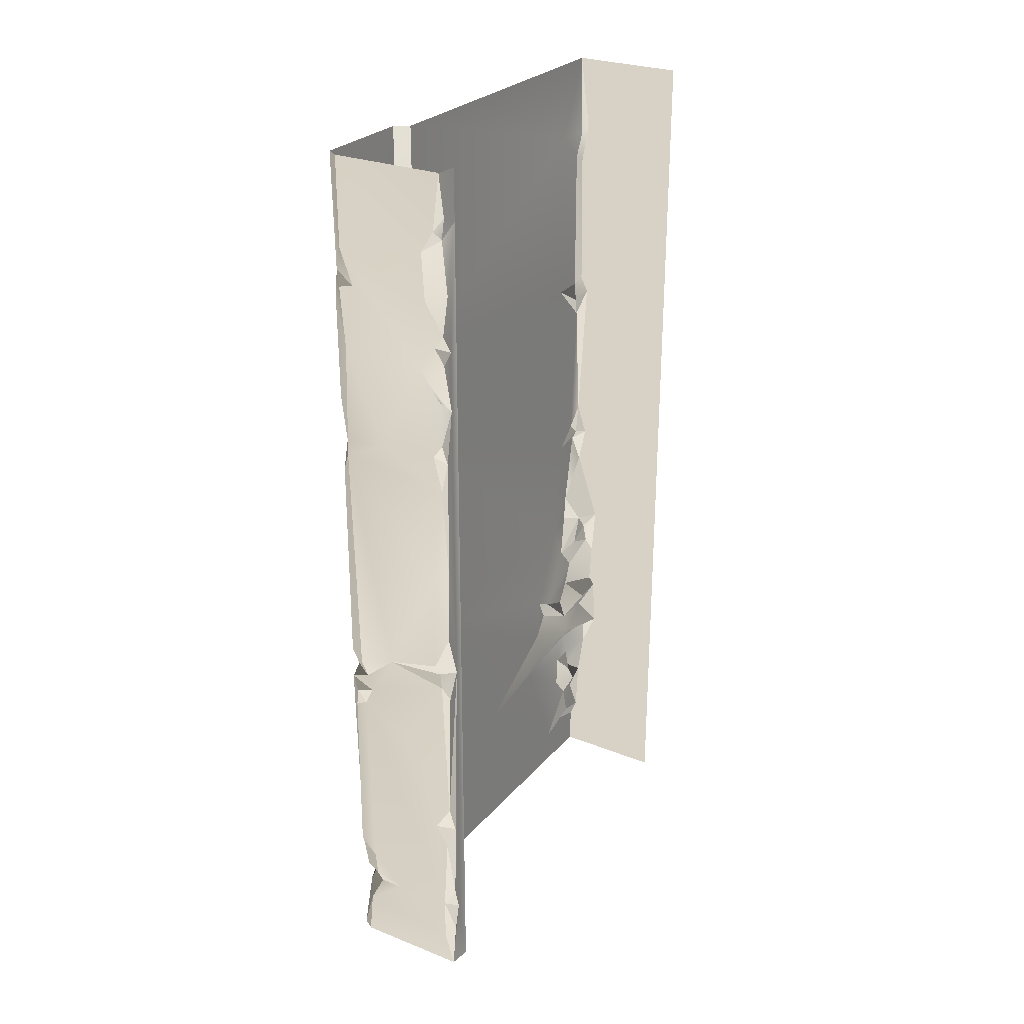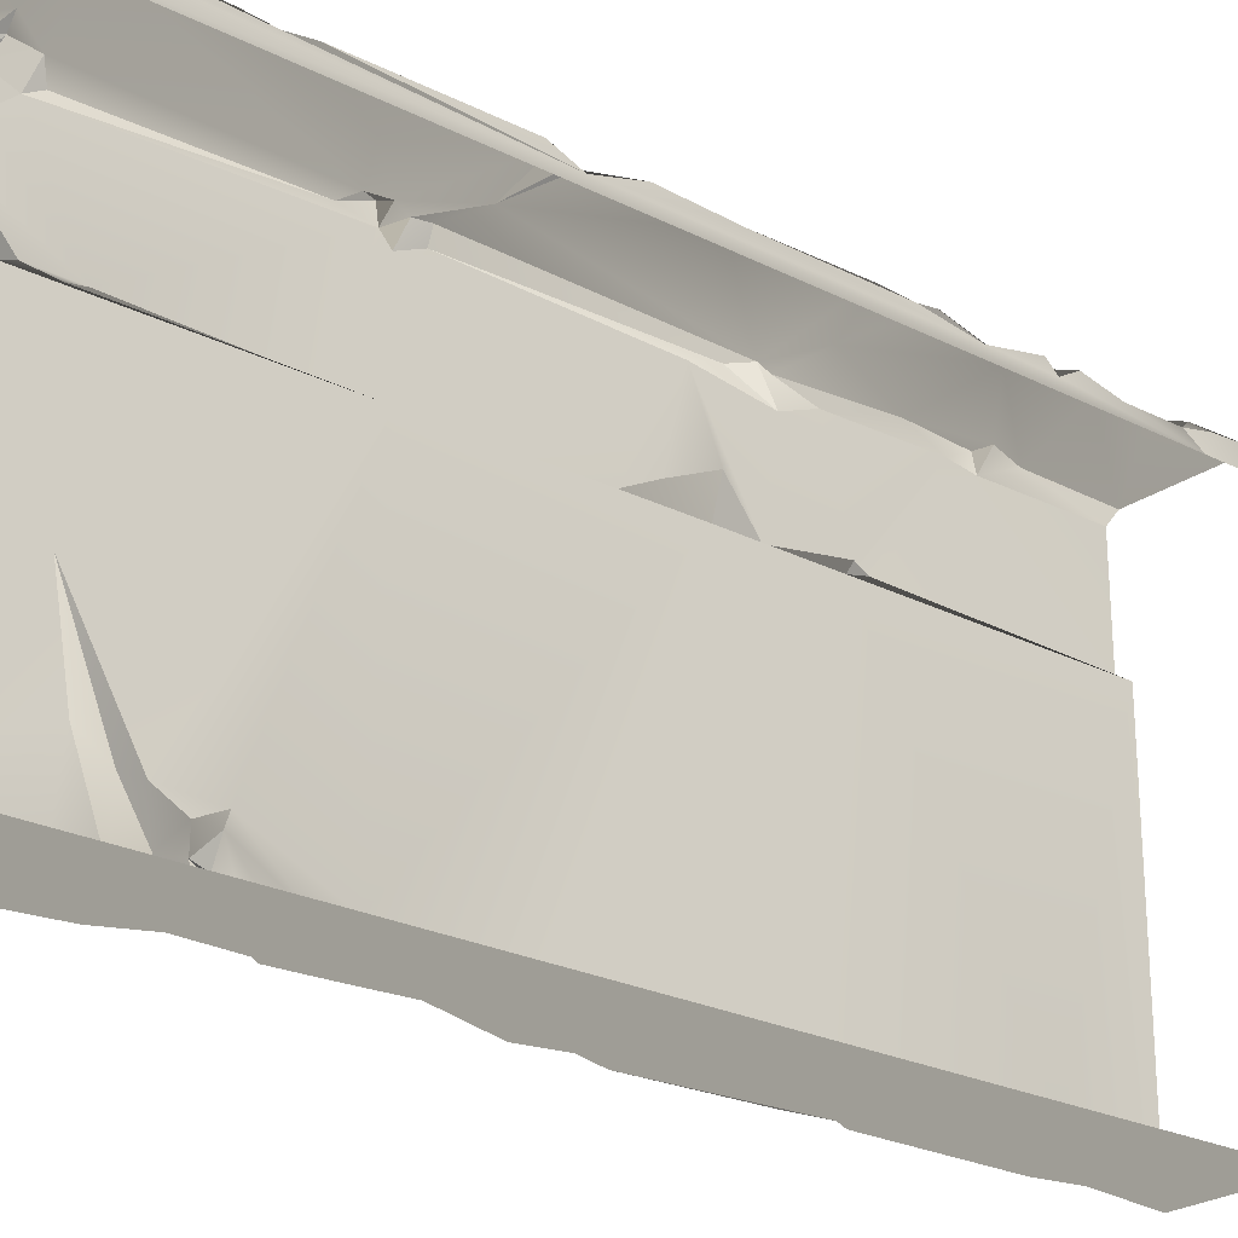
<metadata>
{"format":"obj","ext":"obj","renderer":"f3d","projection":"perspective","resolution":1024,"background":"white","views":[{"elev":27.3,"azim":31.7,"up":"+Y"},{"elev":-24.3,"azim":50.0,"up":"+Z"}]}
</metadata>
<code>
v -0.4735 -2.159 -1.788e-06
v -0.4974 -2.371 0.1025
v -0.3655 -2.478 -1.788e-06
v -0.4285 -2.487 0.07088
v 1.907e-06 -1.907e-06 -2.027e-06
v -0.4873 -0.5084 -2.027e-06
v -0.4459 -1.195 -1.907e-06
v -0.4802 -1.128 -1.907e-06
v -0.44 -1.996 -1.788e-06
v -0.4847 -1.861 -1.788e-06
v -0.4561 -0.3308 -2.027e-06
v -0.5001 -1.791e-06 -2.027e-06
v -0.3655 -2.478 -1.788e-06
v -0.4735 -2.159 -1.788e-06
v 1.142e-06 -3.301 -1.669e-06
v -0.3823 -2.698 -1.669e-06
v -0.3675 -2.921 -1.669e-06
v -0.3936 -2.885 -1.669e-06
v -0.3565 -3.144 -1.669e-06
v -0.4257 -3.301 -1.669e-06
v -0.4538 -3.506 -1.669e-06
v -0.4642 -3.748 -1.55e-06
v 2.887e-06 -4 -1.55e-06
v -0.497 -3.828 -1.55e-06
v -0.5001 -4 -1.55e-06
v -0.3675 -2.921 -1.669e-06
v -0.4165 -3.025 0.07501
v -0.3565 -3.144 -1.669e-06
v -0.4844 -3.605 0.04246
v -0.4642 -3.748 -1.55e-06
v -0.4538 -3.506 -1.669e-06
v -0.5004 -1.157 0.03333
v -0.4802 -1.128 -1.907e-06
v -0.5018 -0.4846 0.03228
v -0.4873 -0.5084 -2.027e-06
v -0.4792 -0.3628 0.02083
v -0.4561 -0.3308 -2.027e-06
v -0.5001 -1.791e-06 -2.027e-06
v -0.5001 -4 -1.55e-06
v -0.497 -3.828 -1.55e-06
v -0.4993 -3.793 0.1197
v -0.4991 -3.838 0.2583
v -0.5001 -4 1.477
v -0.4996 -3.379 0.8397
v -0.4991 -3.571 1.476
v -0.4992 -2.503 1.479
v -0.5015 -3.113 0.3866
v -0.4968 -2.903 0.3736
v -0.5014 -2.55 0.2137
v -0.4824 -2.676 0.1661
v -0.5009 -1.515 1.482
v -0.5003 -2.053 0.1513
v -0.4977 -1.324 0.01385
v -0.4996 -1.158 0.1785
v -0.4986 -1.063 1.478
v -0.5001 -0.3636 0.1574
v -0.5001 -1.791e-06 1.477
v -0.5001 -1.791e-06 -2.027e-06
v -0.5042 -1.964 0.04404
v -0.4847 -1.861 -1.788e-06
v -0.4792 -0.3628 0.02083
v -0.5018 -0.4846 0.03228
v -0.5004 -1.157 0.03333
v -0.4974 -2.371 0.1025
v -0.4991 -2.034 0.03412
v -0.4638 -2.765 0.1045
v -0.4775 -2.932 0.3123
v -0.471 -2.878 0.1359
v -0.4654 -2.968 0.2017
v -0.4969 -3.002 0.3249
v -0.4989 -2.492 0.1113
v -0.3675 -2.921 -1.669e-06
v -0.3936 -2.885 -1.669e-06
v -0.3809 -2.952 0.09836
v -0.471 -2.878 0.1359
v -0.4459 -1.195 -1.907e-06
v -0.4977 -1.324 0.01385
v -0.4847 -1.861 -1.788e-06
v -0.4747 -1.987 0.03911
v -0.44 -1.996 -1.788e-06
v -0.4847 -1.861 -1.788e-06
v -0.44 -1.996 -1.788e-06
v -0.4991 -2.034 0.03412
v -0.4735 -2.159 -1.788e-06
v -0.3823 -2.698 -1.669e-06
v -0.4638 -2.765 0.1045
v -0.3936 -2.885 -1.669e-06
v -0.4111 -2.639 0.01969
v -0.471 -2.878 0.1359
v -0.4111 -2.639 0.01969
v -0.3823 -2.698 -1.669e-06
v -0.3655 -2.478 -1.788e-06
v -0.4256 -2.555 0.02201
v -0.4802 -1.128 -1.907e-06
v -0.5004 -1.157 0.03333
v -0.4459 -1.195 -1.907e-06
v -0.4747 -1.229 0.06482
v -0.4096 -3.165 0.03167
v -0.4257 -3.301 -1.669e-06
v -0.3565 -3.144 -1.669e-06
v -0.497 -3.828 -1.55e-06
v -0.4642 -3.748 -1.55e-06
v -0.4993 -3.793 0.1197
v -0.4732 -3.737 0.09712
v -0.4257 -3.301 -1.669e-06
v -0.4802 -3.439 0.08452
v -0.4538 -3.506 -1.669e-06
v -0.4695 -3.335 0.1204
v -0.4715 -3.218 0.1544
v -0.4096 -3.165 0.03167
v -0.4809 -3.356 0.1971
v -0.5012 -3.313 0.4688
v -0.5006 -3.531 0.1674
v -0.4893 -3.618 0.1062
v -0.01912 -1.397 2
v -0.07133 -1.841 2
v -0.5136 -1.343 2
v -0.3196 -2.352 1.996
v -0.002051 -1.835 1.982
v -0.3163 -1.253 2
v -0.4898 -2.404 2
v -0.474 -2.485 1.98
v -0.5216 -1.287 1.986
v -0.4989 -0.8353 1.999
v -0.1216 -0.8485 2.001
v -0.01446 -1.184 1.999
v -0.452 -0.5495 1.998
v -0.5079 -0.3898 2.001
v -0.08795 -0.5467 1.997
v -0.5106 -1.789e-06 1.999
v -0.0981 -0.3374 2
v -0.03561 -0.2417 2.005
v -0.0112 -1.905e-06 1.993
v -0.04551 -0.7466 1.992
v -0.003599 -0.8174 1.989
v -0.00017 -1.039 1.944
v -0.004322 -0.6878 1.992
v -0.03793 -0.9958 1.975
v -0.5206 -0.5655 1.999
v -0.05869 -1.24 2
v -0.05085 -3.643 2.002
v -0.4587 -3.514 2.001
v -0.4755 -2.625 1.999
v -0.08846 -3.193 1.999
v -0.5499 -3.447 1.98
v -0.3205 -3.668 1.987
v -0.0501 -3.844 2
v -0.5381 -2.66 1.987
v -0.4877 -3.789 2.002
v -0.5106 -4 1.999
v -0.0288 -3.292 2.001
v -0.446 -3.619 2.003
v -0.2621 -2.74 1.999
v -0.01557 -3.079 1.996
v -0.04186 -2.399 2
v -0.4458 -2.554 1.987
v -0.3196 -2.352 1.996
v -0.474 -2.485 1.98
v -0.5598 -2.516 1.977
v -0.0112 -4 1.993
v -0.4343 -3.675 1.98
v -0.5579 -0.6296 1.977
v -0.5603 -1.084 1.97
v -0.5542 -0.9803 1.563
v -0.5625 -1.228 1.915
v -0.5564 -1.297 1.513
v -0.5635 -1.537 1.958
v -0.5467 -1.436 1.676
v -0.5619 -1.627 1.594
v -0.5507 -1.78 1.514
v -0.5629 -2.648 1.517
v -0.5588 -2.369 1.974
v -0.5588 -2.473 1.928
v -0.5598 -2.516 1.977
v -0.5618 -3.297 1.534
v -0.562 -3.505 1.952
v -0.5631 -3.602 1.867
v -0.5588 -3.643 1.717
v -0.5568 -3.484 1.532
v -0.5477 -3.374 1.514
v -0.5614 -4 1.517
v -0.5574 -3.651 1.519
v -0.5612 -3.721 1.864
v -0.5624 -4 1.966
v -0.5629 -2.648 1.517
v -0.5618 -3.297 1.534
v 2.887e-06 -4 1.9
v -8.446e-05 -2.333 1.939
v -6.681e-05 -0.2226 1.9
v -0.00017 -1.039 1.944
v 1.728e-06 -0.7721 1.942
v -0.0001477 -3.665 1.956
v -0.001517 -3.195 1.969
v -0.0112 -4 1.993
v -0.002051 -1.835 1.982
v -0.001419 -1.273 1.979
v -0.003651 -0.5235 1.954
v -0.01888 -0.2846 1.966
v -0.004322 -0.6878 1.992
v -0.003599 -0.8174 1.989
v -0.0009908 -3.783 1.982
v -0.0003594 -3.559 1.982
v -0.002394 -2.137 1.994
v -0.01557 -3.079 1.996
v -0.003329 -2.454 1.99
v -0.03561 -0.2417 2.005
v -0.0002614 -0.188 1.976
v -0.5614 -1.777e-06 1.517
v -0.5593 -0.5079 1.96
v -0.5588 -0.9242 1.535
v -0.5624 -1.777e-06 1.966
v -0.4974 -2.371 0.1025
v -0.4735 -2.159 -1.788e-06
v -0.4991 -2.034 0.03412
v -0.4715 -3.218 0.1544
v -0.4668 -3.216 0.3753
v -0.5012 -3.313 0.4688
v -0.4198 -3.145 0.1923
v -0.4096 -3.165 0.03167
v -0.4996 -3.379 0.8397
v -0.4198 -3.145 0.1923
v -0.4096 -3.165 0.03167
v -0.3565 -3.144 -1.669e-06
v -0.5624 -4 1.966
v -0.5344 -3.73 1.938
v -0.4877 -3.789 2.002
v -0.5506 -1.427 1.981
v -0.4898 -2.404 2
v -0.5588 -2.369 1.974
v -0.5136 -1.343 2
v -0.5598 -2.516 1.977
v -0.5381 -2.66 1.987
v -0.562 -3.505 1.952
v -0.51 -2.562 2.013
v -0.5568 -3.484 1.532
v -0.5588 -3.643 1.717
v -0.4991 -3.571 1.476
v -0.4992 -2.503 1.479
v -0.5477 -3.374 1.514
v -0.4991 -3.571 1.476
v -0.5629 -2.648 1.517
v -0.5507 -1.78 1.514
v -0.5009 -1.515 1.482
v -0.5568 -3.484 1.532
v -0.4986 -1.063 1.478
v -0.5564 -1.297 1.513
v -0.4844 -3.605 0.04246
v -0.4538 -3.506 -1.669e-06
v -0.4406 -3.518 0.08332
v -0.4893 -3.618 0.1062
v -0.5006 -3.531 0.1674
v -0.4445 -3.433 0.1305
v -0.4809 -3.356 0.1971
v -0.4406 -3.518 0.08332
v -0.4893 -3.618 0.1062
v -0.4996 -3.379 0.8397
v -0.4668 -3.216 0.3753
v -0.5015 -3.113 0.3866
v -0.4198 -3.145 0.1923
v -0.4969 -3.002 0.3249
v -0.4336 -3.045 0.2065
v -0.4165 -3.025 0.07501
v -0.3565 -3.144 -1.669e-06
v -0.4395 -2.626 0.09709
v -0.4824 -2.676 0.1661
v -0.4638 -2.765 0.1045
v -0.4111 -2.639 0.01969
v -0.5612 -3.721 1.864
v -0.5344 -3.73 1.938
v -0.5624 -4 1.966
v -0.0288 -3.292 2.001
v -0.0003594 -3.559 1.982
v -0.05085 -3.643 2.002
v -0.0009908 -3.783 1.982
v -0.0501 -3.844 2
v -0.0112 -4 1.993
v -0.5603 -1.084 1.97
v -0.4989 -0.8353 1.999
v -0.5216 -1.287 1.986
v -0.5579 -0.6296 1.977
v -0.5206 -0.5655 1.999
v -0.5593 -0.5079 1.96
v -0.4458 -2.554 1.987
v -0.51 -2.562 2.013
v -0.5598 -2.516 1.977
v -0.06123 -2.341 1.983
v -0.04186 -2.399 2
v -0.3196 -2.352 1.996
v -0.4732 -3.737 0.09712
v -0.4642 -3.748 -1.55e-06
v -0.4844 -3.605 0.04246
v -0.4893 -3.618 0.1062
v -0.5631 -3.602 1.867
v -0.562 -3.505 1.952
v -0.5288 -3.622 1.964
v -0.5288 -3.622 1.964
v -0.562 -3.505 1.952
v -0.4587 -3.514 2.001
v -0.446 -3.619 2.003
v -0.0981 -0.3374 2
v -0.003651 -0.5235 1.954
v -0.08795 -0.5467 1.997
v -0.01888 -0.2846 1.966
v -0.004322 -0.6878 1.992
v -0.01446 -1.184 1.999
v -0.1216 -0.8485 2.001
v -0.03793 -0.9958 1.975
v -0.00017 -1.039 1.944
v -0.5624 -1.777e-06 1.966
v -0.5079 -0.3898 2.001
v -0.5593 -0.5079 1.96
v -0.5106 -1.789e-06 1.999
v -0.452 -0.5495 1.998
v -0.5619 -1.627 1.594
v -0.5009 -1.515 1.482
v -0.5467 -1.436 1.676
v -0.5507 -1.78 1.514
v -0.0002614 -0.188 1.976
v -0.0112 -1.905e-06 1.993
v 1.907e-06 -1.907e-06 1.9
v -6.681e-05 -0.2226 1.9
v -0.01888 -0.2846 1.966
v -0.4747 -1.229 0.06482
v -0.4977 -1.324 0.01385
v -0.4459 -1.195 -1.907e-06
v -0.5136 -1.343 2
v -0.5506 -1.427 1.981
v -0.5625 -1.228 1.915
v -0.4285 -2.487 0.07088
v -0.4989 -2.492 0.1113
v -0.4824 -2.676 0.1661
v -0.5542 -0.9803 1.563
v -0.5564 -1.297 1.513
v -0.4986 -1.063 1.478
v -0.5001 -1.791e-06 1.477
v -0.5588 -0.9242 1.535
v -0.4986 -1.063 1.478
v -0.5614 -1.777e-06 1.517
v -8.446e-05 -2.333 1.939
v -0.07517 -2.294 2
v -0.002394 -2.137 1.994
v -0.06123 -2.341 1.983
v -0.4654 -2.968 0.2017
v -0.3809 -2.952 0.09836
v -0.471 -2.878 0.1359
v -0.4336 -3.045 0.2065
v -0.4165 -3.025 0.07501
v -0.3675 -2.921 -1.669e-06
v -0.3809 -2.952 0.09836
v -0.4336 -3.045 0.2065
v -0.0001477 -3.665 1.956
v -0.0009908 -3.783 1.982
v -0.05085 -3.643 2.002
v -0.5614 -4 1.517
v -0.5001 -4 1.477
v -0.5574 -3.651 1.519
v -0.4991 -3.571 1.476
v -0.04551 -0.7466 1.992
v -0.004322 -0.6878 1.992
v 1.728e-06 -0.7721 1.942
v -0.4285 -2.487 0.07088
v -0.4256 -2.555 0.02201
v -0.3655 -2.478 -1.788e-06
v -0.474 -2.485 1.98
v -0.5588 -2.473 1.928
v -0.4898 -2.404 2
v -0.5588 -2.369 1.974
v -0.446 -3.619 2.003
v -0.4343 -3.675 1.98
v -0.509 -3.672 1.929
v -0.5009 -1.515 1.482
v -0.5564 -1.297 1.513
v -0.5467 -1.436 1.676
v -0.04186 -2.399 2
v -0.06123 -2.341 1.983
v -8.446e-05 -2.333 1.939
v -0.003329 -2.454 1.99
v -0.0112 -1.905e-06 1.993
v -0.0002614 -0.188 1.976
v -0.03561 -0.2417 2.005
v -0.5598 -2.516 1.977
v -0.5588 -2.473 1.928
v -0.474 -2.485 1.98
v -0.4445 -3.433 0.1305
v -0.4802 -3.439 0.08452
v -0.4695 -3.335 0.1204
v -0.4406 -3.518 0.08332
v -0.4538 -3.506 -1.669e-06
v -0.4802 -3.439 0.08452
v -0.4406 -3.518 0.08332
v -0.4336 -3.045 0.2065
v -0.4775 -2.932 0.3123
v -0.4969 -3.002 0.3249
v -0.4968 -2.903 0.3736
v -0.4996 -1.158 0.1785
v -0.4977 -1.324 0.01385
v -0.4747 -1.229 0.06482
v -0.0003594 -3.559 1.982
v -0.0288 -3.292 2.001
v -0.001517 -3.195 1.969
v -0.4809 -3.356 0.1971
v -0.4445 -3.433 0.1305
v -0.4695 -3.335 0.1204
v -0.5603 -1.084 1.97
v -0.5216 -1.287 1.986
v -0.5625 -1.228 1.915
v -0.5136 -1.343 2
v -0.4755 -2.625 1.999
v -0.51 -2.562 2.013
v -0.4458 -2.554 1.987
v -0.4343 -3.675 1.98
v -0.4877 -3.789 2.002
v -0.5344 -3.73 1.938
v -0.509 -3.672 1.929
v -0.509 -3.672 1.929
v -0.5612 -3.721 1.864
v -0.5588 -3.643 1.717
v -0.5344 -3.73 1.938
v -0.5631 -3.602 1.867
v -0.5288 -3.622 1.964
v -0.509 -3.672 1.929
v -0.5588 -3.643 1.717
v -0.509 -3.672 1.929
v -0.5288 -3.622 1.964
v -0.446 -3.619 2.003
v -0.4989 -2.492 0.1113
v -0.4285 -2.487 0.07088
v -0.4974 -2.371 0.1025
v -0.4991 -3.838 0.2583
v -0.4732 -3.737 0.09712
v -0.4893 -3.618 0.1062
v -0.5574 -3.651 1.519
v -0.4991 -3.571 1.476
v -0.5588 -3.643 1.717
v -0.452 -0.5495 1.998
v -0.5206 -0.5655 1.999
v -0.5593 -0.5079 1.96
v -0.5042 -1.964 0.04404
v -0.5003 -2.053 0.1513
v -0.4747 -1.987 0.03911
v -0.4847 -1.861 -1.788e-06
v -0.5042 -1.964 0.04404
v -0.4747 -1.987 0.03911
v -0.03561 -0.2417 2.005
v -0.01888 -0.2846 1.966
v -0.0981 -0.3374 2
v -0.04551 -0.7466 1.992
v 1.728e-06 -0.7721 1.942
v -0.003599 -0.8174 1.989
v -0.4747 -1.229 0.06482
v -0.5004 -1.157 0.03333
v -0.4996 -1.158 0.1785
v -0.4877 -3.789 2.002
v -0.5106 -4 1.999
v -0.5624 -4 1.966
v -0.001517 -3.195 1.969
v -0.08846 -3.193 1.999
v -0.01557 -3.079 1.996
v -0.001517 -3.195 1.969
v -0.01557 -3.079 1.996
v -8.446e-05 -2.333 1.939
v -0.3196 -2.352 1.996
v -0.07517 -2.294 2
v -0.06123 -2.341 1.983
v -0.001419 -1.273 1.979
v -0.002051 -1.835 1.982
v -0.01912 -1.397 2
v -0.001419 -1.273 1.979
v -0.01446 -1.184 1.999
v -0.00017 -1.039 1.944
v -0.4395 -2.626 0.09709
v -0.4256 -2.555 0.02201
v -0.4285 -2.487 0.07088
v -0.4285 -2.487 0.07088
v -0.4824 -2.676 0.1661
v -0.4395 -2.626 0.09709
v -0.44 -1.996 -1.788e-06
v -0.4747 -1.987 0.03911
v -0.4991 -2.034 0.03412
v -0.5003 -2.053 0.1513
v -0.4991 -2.034 0.03412
v -0.4747 -1.987 0.03911
v -0.001517 -3.195 1.969
v -0.0288 -3.292 2.001
v -0.08846 -3.193 1.999
v -0.5381 -2.66 1.987
v -0.5499 -3.447 1.98
v -0.562 -3.505 1.952
v -0.5499 -3.447 1.98
v -0.4587 -3.514 2.001
v -0.562 -3.505 1.952
v -0.5635 -1.537 1.958
v -0.5506 -1.427 1.981
v -0.5588 -2.369 1.974
v -0.5625 -1.228 1.915
v -0.003329 -2.454 1.99
v -0.01557 -3.079 1.996
v -0.04186 -2.399 2
v -0.05869 -1.24 2
v -0.001419 -1.273 1.979
v -0.01912 -1.397 2
v -0.0001477 -3.665 1.956
v -0.05085 -3.643 2.002
v -0.0003594 -3.559 1.982
v -0.4993 -3.793 0.1197
v -0.4732 -3.737 0.09712
v -0.4991 -3.838 0.2583
v -0.4775 -2.932 0.3123
v -0.4336 -3.045 0.2065
v -0.4654 -2.968 0.2017
v -0.4111 -2.639 0.01969
v -0.4256 -2.555 0.02201
v -0.4395 -2.626 0.09709
v -0.5588 -0.9242 1.535
v -0.5542 -0.9803 1.563
v -0.4986 -1.063 1.478
v -0.4755 -2.625 1.999
v -0.5381 -2.66 1.987
v -0.51 -2.562 2.013
v -0.446 -3.619 2.003
v -0.3205 -3.668 1.987
v -0.4343 -3.675 1.98
v -0.07517 -2.294 2
v -0.002394 -2.137 1.994
v -0.01446 -1.184 1.999
v -0.001419 -1.273 1.979
v -0.05869 -1.24 2
g WallLong_2_(33)_5006_0
f 1 3 2
f 2 3 4
f 5 7 6
f 6 7 8
f 5 9 7
f 7 9 10
f 11 5 6
f 11 12 5
f 13 9 5
f 13 14 9
f 15 13 5
f 13 15 16
f 16 15 17
f 17 18 16
f 17 15 19
f 19 15 20
f 20 15 21
f 15 22 21
f 22 15 23
f 23 24 22
f 24 23 25
f 26 28 27
f 29 31 30
f 32 34 33
f 33 34 35
f 36 35 34
f 37 35 36
f 38 37 36
f 39 41 40
f 39 42 41
f 43 42 39
f 43 44 42
f 44 43 45
f 45 46 44
f 46 47 44
f 48 47 46
f 46 49 48
f 49 50 48
f 49 46 51
f 49 51 52
f 53 52 51
f 53 51 54
f 55 54 51
f 55 56 54
f 56 55 57
f 58 56 57
f 52 53 59
f 59 53 60
f 56 58 61
f 54 56 62
f 62 56 61
f 62 63 54
f 49 52 64
f 52 65 64
f 66 67 50
f 67 66 68
f 67 68 69
f 48 50 67
f 47 48 70
f 49 64 71
f 50 49 71
f 72 74 73
f 74 75 73
f 76 78 77
f 79 81 80
f 82 84 83
f 85 87 86
f 85 86 88
f 86 87 89
f 90 92 91
f 92 90 93
f 94 96 95
f 97 95 96
f 98 100 99
f 101 103 102
f 102 103 104
f 105 107 106
f 106 108 105
f 108 109 105
f 105 109 110
f 111 109 108
f 111 112 109
f 112 111 113
f 42 112 113
f 42 44 112
f 42 113 114
f 115 117 116
f 117 118 116
f 119 115 116
f 117 115 120
f 118 117 121
f 118 121 122
f 120 123 117
f 120 124 123
f 124 120 125
f 125 120 126
f 125 127 124
f 128 127 125
f 128 125 129
f 129 130 128
f 130 129 131
f 132 130 131
f 130 132 133
f 129 125 134
f 125 135 134
f 136 135 125
f 129 134 137
f 136 125 138
f 124 127 139
f 126 120 140
f 140 120 115
f 141 143 142
f 143 141 144
f 142 143 145
f 141 142 146
f 147 141 146
f 145 143 148
f 147 146 149
f 150 147 149
f 144 141 151
f 152 146 142
f 143 144 153
f 154 153 144
f 153 154 155
f 155 156 153
f 156 143 153
f 156 155 157
f 157 158 156
f 159 156 158
f 150 160 147
f 149 146 161
f 162 164 163
f 163 164 165
f 166 165 164
f 166 167 165
f 167 166 168
f 167 168 169
f 170 167 169
f 167 170 171
f 167 171 172
f 172 171 173
f 173 171 174
f 175 174 171
f 174 175 176
f 177 176 175
f 175 178 177
f 178 175 179
f 175 180 179
f 178 182 181
f 178 181 183
f 183 181 184
f 185 180 186
f 187 189 188
f 189 190 188
f 190 189 191
f 187 188 192
f 193 192 188
f 192 194 187
f 190 195 188
f 195 190 196
f 197 191 189
f 197 189 198
f 197 199 191
f 200 190 191
f 201 194 192
f 193 202 192
f 188 195 203
f 204 188 205
f 198 207 206
f 208 210 209
f 208 209 211
f 209 210 162
f 164 162 210
f 212 214 213
f 215 217 216
f 215 216 218
f 218 219 215
f 220 216 217
f 221 223 222
f 224 226 225
f 227 229 228
f 228 230 227
f 231 233 232
f 231 232 234
f 235 237 236
f 238 240 239
f 238 239 241
f 242 238 241
f 243 238 242
f 240 244 239
f 243 246 245
f 247 249 248
f 249 247 250
f 251 253 252
f 252 254 251
f 251 254 255
f 256 258 257
f 258 259 257
f 259 258 260
f 259 260 261
f 262 259 261
f 263 259 262
f 264 266 265
f 266 264 267
f 268 270 269
f 271 273 272
f 274 273 275
f 274 275 276
f 277 279 278
f 277 278 280
f 278 281 280
f 282 280 281
f 283 285 284
f 286 288 287
f 289 291 290
f 291 289 292
f 293 295 294
f 296 298 297
f 298 296 299
f 300 302 301
f 301 303 300
f 301 302 304
f 305 307 306
f 307 305 308
f 309 311 310
f 309 310 312
f 313 310 311
f 314 316 315
f 314 315 317
f 318 320 319
f 320 318 321
f 318 322 321
f 323 325 324
f 326 328 327
f 329 331 330
f 332 334 333
f 335 337 336
f 335 336 338
f 339 341 340
f 339 340 342
f 343 345 344
f 344 346 343
f 347 349 348
f 350 349 347
f 351 353 352
f 354 356 355
f 357 355 356
f 358 360 359
f 361 363 362
f 364 366 365
f 367 365 366
f 368 370 369
f 371 373 372
f 374 376 375
f 377 376 374
f 378 380 379
f 381 383 382
f 384 386 385
f 384 385 387
f 388 390 389
f 391 393 392
f 392 393 394
f 395 397 396
f 398 400 399
f 401 403 402
f 404 406 405
f 406 407 405
f 408 410 409
f 411 413 412
f 413 411 414
f 415 417 416
f 416 418 415
f 419 421 420
f 422 421 419
f 423 425 424
f 426 428 427
f 429 431 430
f 432 434 433
f 435 437 436
f 438 440 439
f 441 443 442
f 444 446 445
f 447 449 448
f 450 452 451
f 453 455 454
f 456 458 457
f 459 461 460
f 462 464 463
f 465 467 466
f 468 470 469
f 471 473 472
f 474 476 475
f 477 479 478
f 480 482 481
f 483 485 484
f 486 488 487
f 489 491 490
f 492 494 493
f 492 493 495
f 496 498 497
f 499 501 500
f 502 504 503
f 505 507 506
f 508 510 509
f 511 513 512
f 514 516 515
f 517 519 518
f 520 522 521
f 116 118 523
f 116 523 524
f 119 116 524
f 525 527 526

</code>
